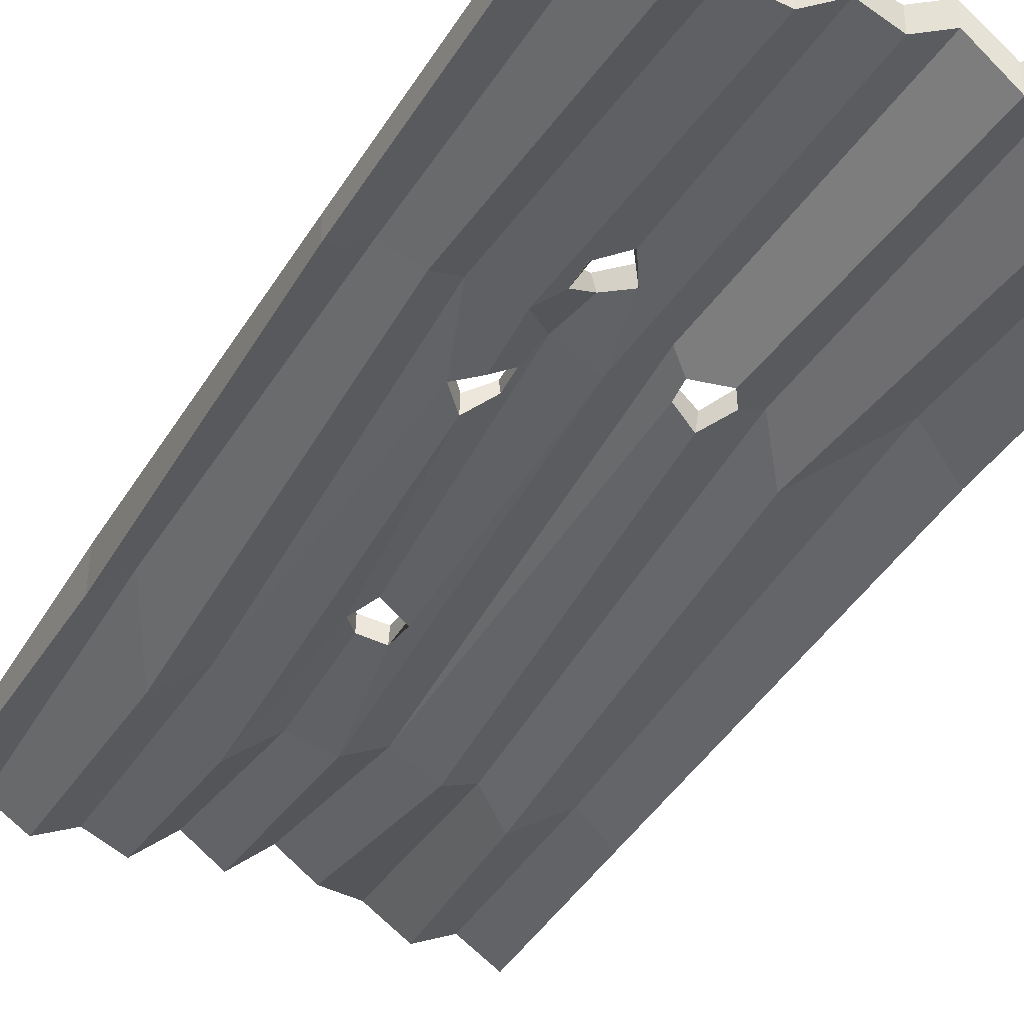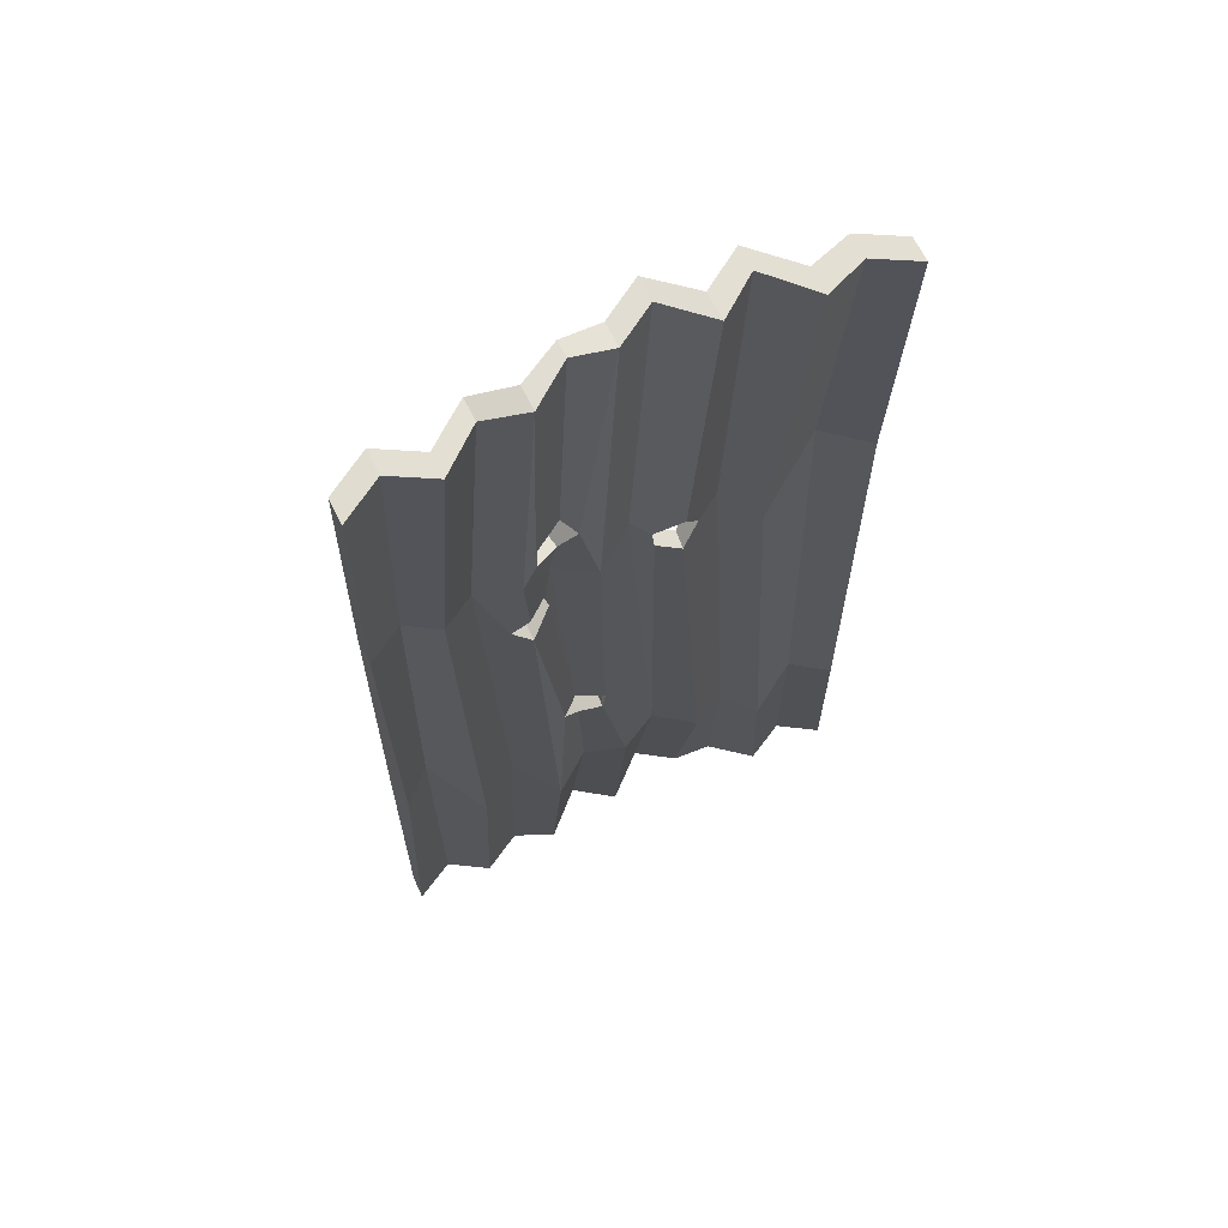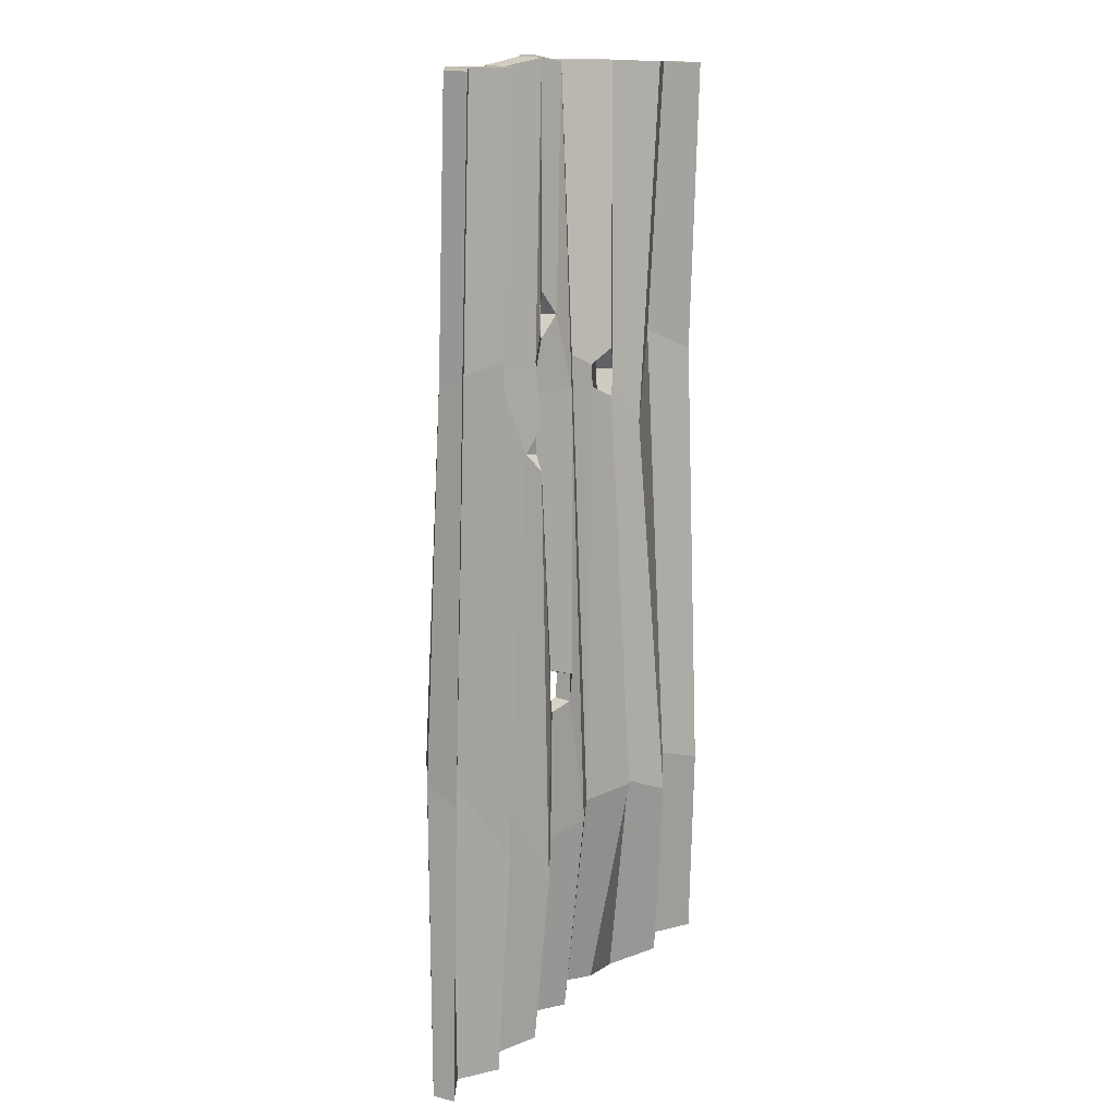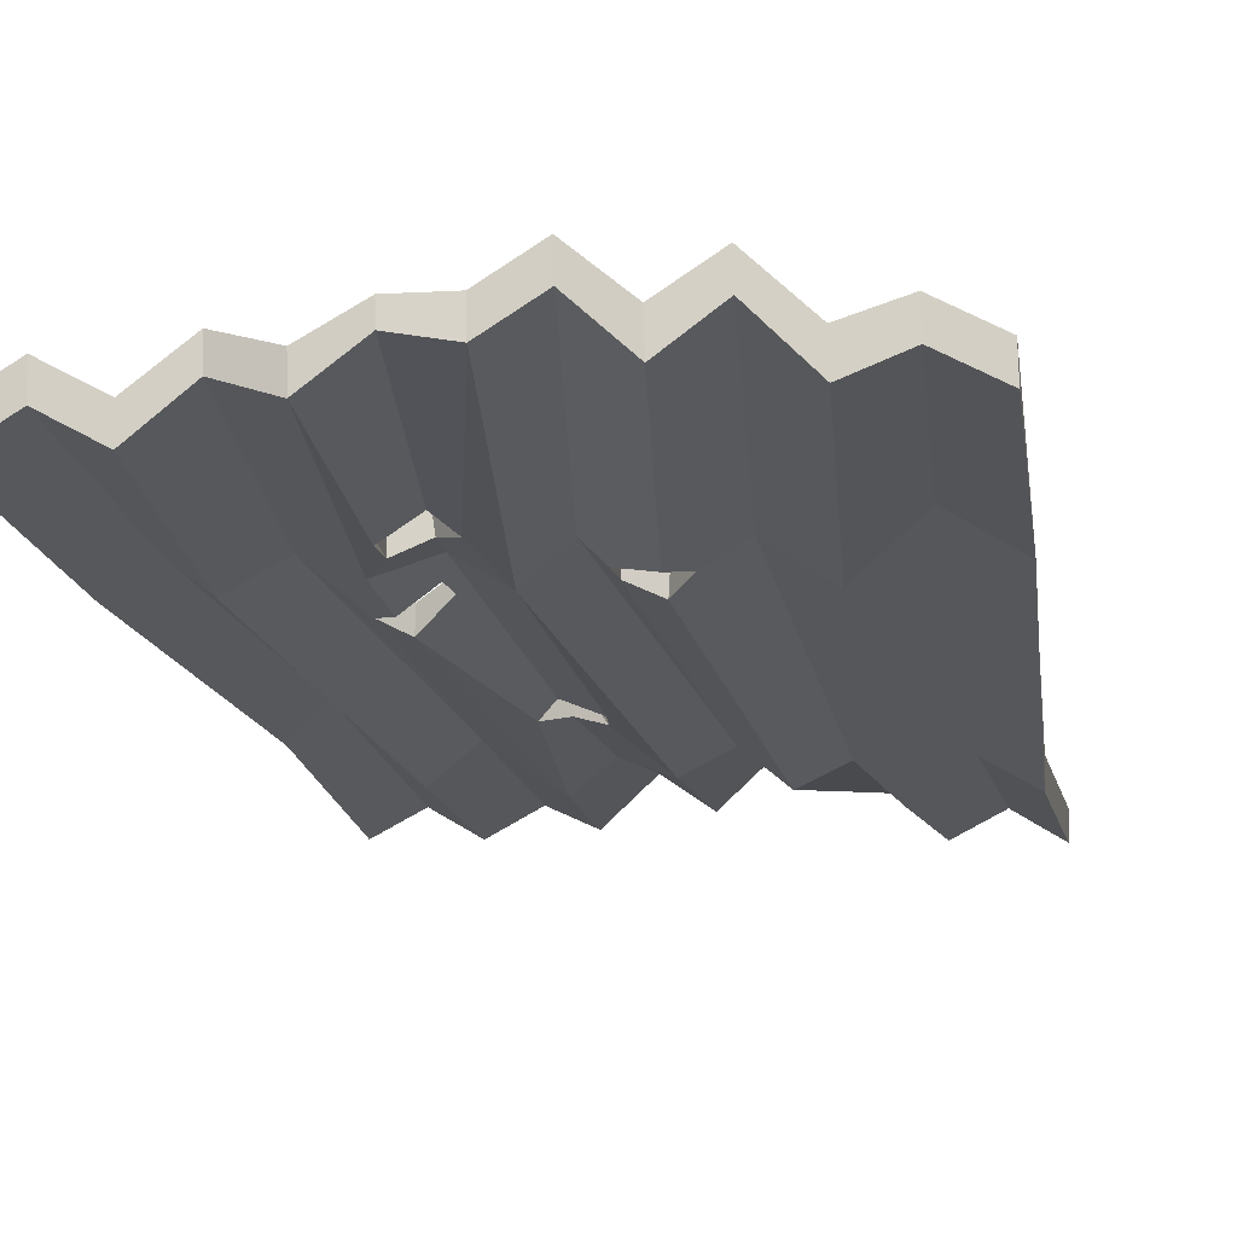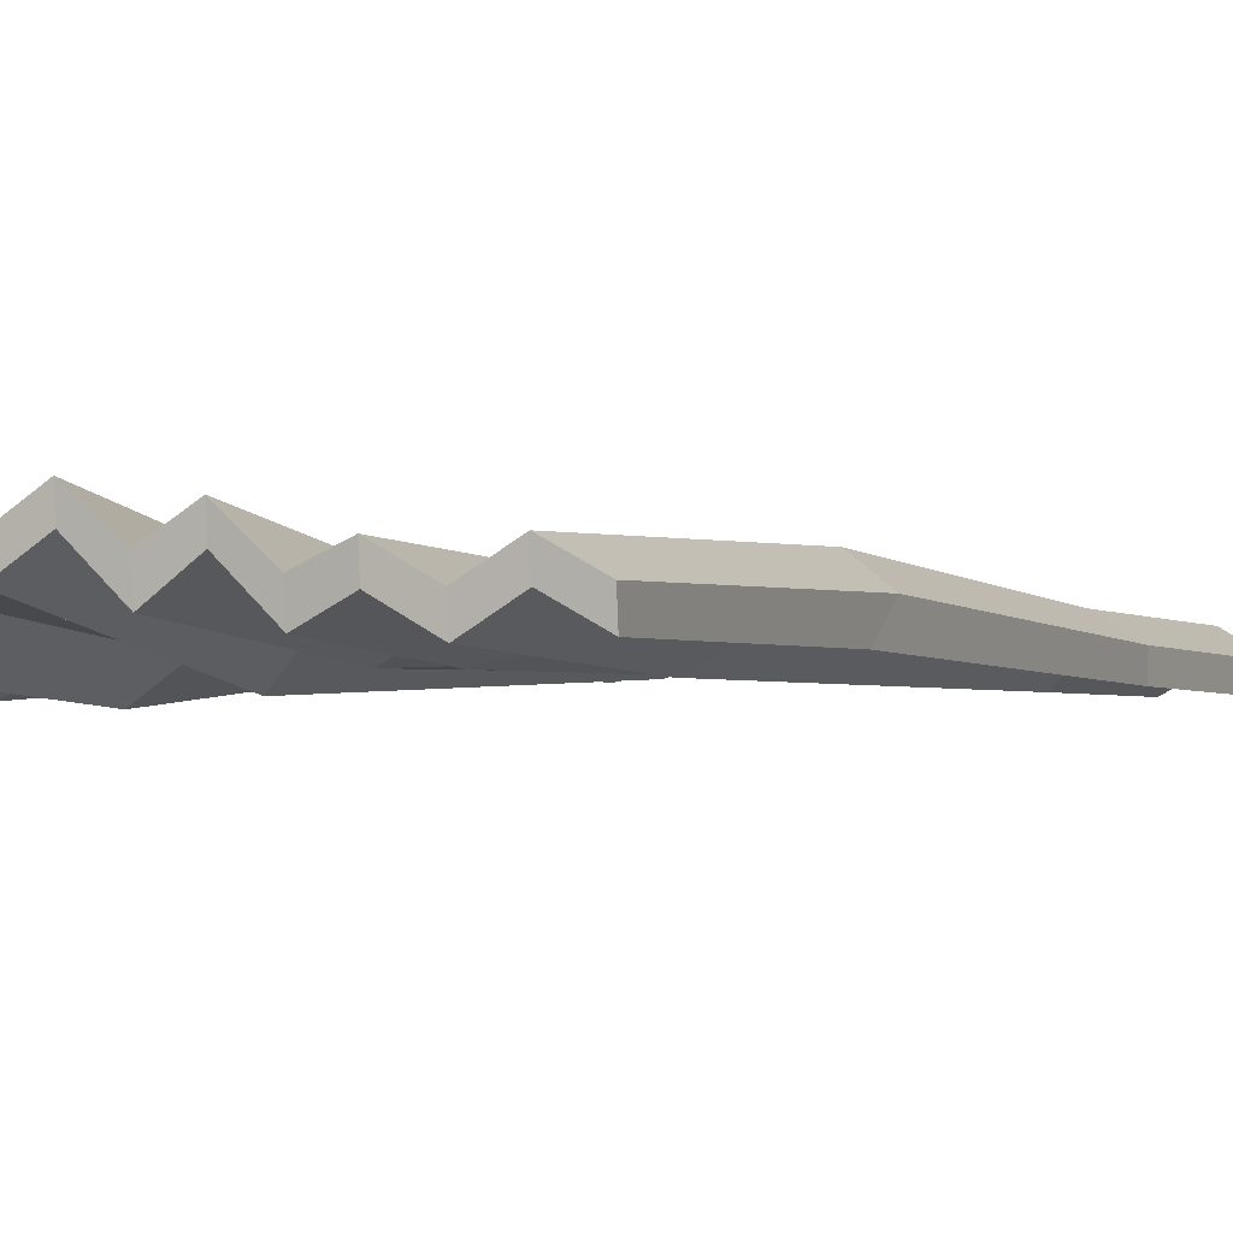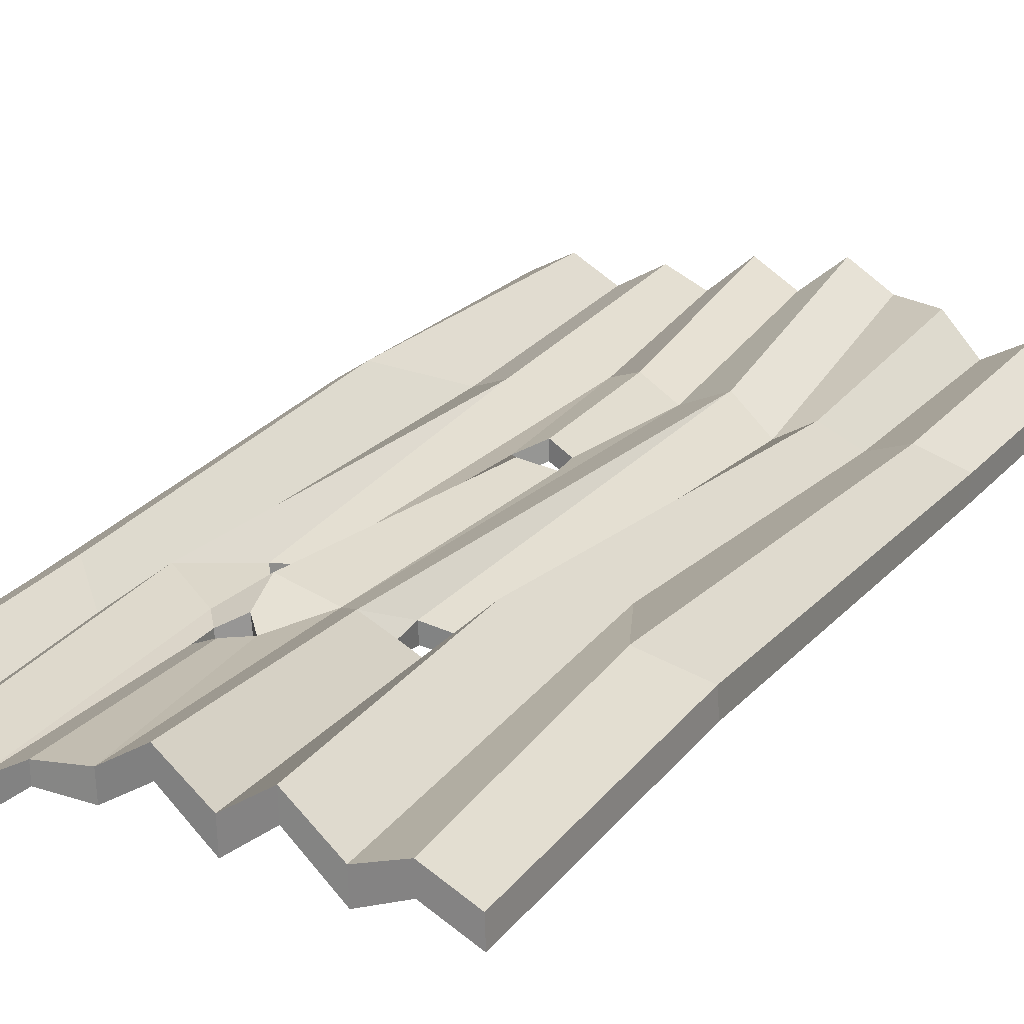
<metadata>
{"format":"obj","ext":"obj","renderer":"f3d","projection":"perspective","resolution":1024,"background":"white","views":[{"elev":-38.9,"azim":-26.9,"up":"+Y"},{"elev":66.7,"azim":-25.7,"up":"+Z"},{"elev":14.5,"azim":-60.3,"up":"+Z"},{"elev":-14.6,"azim":8.2,"up":"+Y"},{"elev":-1.5,"azim":-153.5,"up":"+Y"},{"elev":21.6,"azim":28.1,"up":"+Y"}]}
</metadata>
<code>
v -21.69 3.567 88.68
v -21.76 7.601 88.79
v -22.87 9.734 -90.27
v -22.99 5.363 -90.13
v -28.93 2.091 88.72
v -30.34 5.466 -89.45
v -30.47 1.034 -89.2
v -28.85 -2.347 88.75
v 13.5 10.45 -90.26
v 14.15 7.851 89.2
v 14.27 2.869 89.06
v 13.37 6.09 -90.09
v 6.877 13.98 89.32
v 6.291 15.15 -89.91
v 6.171 10.78 -89.76
v 6.964 9.637 89.12
v -0.1617 9.614 89.15
v -1.152 8.929 -89.68
v -1.296 3.771 -89.49
v -0.06641 5.253 89
v -7.322 9.261 90.29
v -8.315 13.22 -89.74
v -8.435 8.848 -89.59
v -7.269 6.235 90.23
v -14.48 5.294 90.12
v -15.73 6.783 -89.75
v -15.87 1.929 -89.56
v -14.4 0.9241 89.99
v 43.53 4.028 88.16
v 42.19 2.791 -88.56
v 42.06 -1.573 -88.4
v 43.63 -0.3543 88.05
v 36.05 8.014 88.42
v 35.04 7.267 -88.71
v 34.91 2.939 -88.47
v 36.13 3.63 88.32
v 28.72 5.605 88.6
v 27.66 3.297 -88.61
v 27.51 -0.9433 -88.17
v 28.84 0.6998 88.47
v 21.28 12.6 89.04
v 20.79 9.241 -90.73
v 20.68 5.663 -90.46
v 21.37 8.222 88.93
v -36.26 6.099 88.94
v -37.55 9.724 -89.1
v -37.67 5.351 -88.96
v -36.19 1.718 88.83
v -43.45 1.825 88.55
v -44.94 5.78 -88.94
v -45.06 1.408 -88.8
v -43.37 -2.551 88.43
v -5.672 -0.05977 32.57
v -12.43 4.119 32.22
v -18.57 -0.201 39.22
v -25.83 2.985 37.55
v -32.18 -2.046 41.43
v -37.59 2.396 39.32
v -44.1 -1.449 39.41
v -44.18 2.937 39.68
v -37.71 6.91 38.77
v -32.46 2.113 43.13
v -25.94 7.496 37.01
v -18.61 4.285 40.12
v -12.64 8.453 35.82
v -5.448 4.353 32.7
v 0.5089 7.735 39.21
v 15 9.367 32.3
v 25.59 6.135 19.53
v 33.79 9.66 37.41
v 42.6 5.23 33.52
v 42.82 0.8358 33.33
v 33.93 5.369 37.66
v 24.13 1.927 21.56
v 16.76 4.734 31.58
v 0.8435 3.57 37.58
v -1.157 -0.3208 -50.34
v 5.885 3.02 -49.48
v 12.45 -2.789 -47.2
v 19.05 0.9002 -49.34
v 24.62 -4.016 -51.97
v 33.26 0.6162 -47.93
v 40.51 -3.232 -50.29
v 40.63 1.145 -50.73
v 33.56 5.154 -47.26
v 24.16 0.1037 -54.15
v 19.45 5.44 -48.64
v 12.69 1.326 -49.66
v 6.032 6.922 -50.38
v -0.803 4.287 -48.53
v -8.189 6.956 -51.5
v -14.31 4.167 -54.82
v -22.37 7.359 -39.21
v -29.75 3.826 -43.22
v -37.75 10.84 -28.32
v -44.31 6.419 -30.61
v -43.18 1.31 -34.45
v -37.71 5.779 -32.1
v -29.75 -1.253 -47.13
v -22.48 3.177 -43.1
v -14.77 -0.5446 -58.07
v -8.295 2.836 -52.32
v -11.26 5.964 49.91
v -12.05 5.872 41.82
v -8.516 5.296 46.04
v -15.71 3.753 48.57
v -15.7 3.932 43.93
v -18.05 2.586 27.87
v -17.7 2.579 20
v -13.58 4.912 21.71
v -13.61 5.02 26.37
v -20.98 3.615 23.76
v 4.394 3.966 36.81
v 8.687 2.857 38.11
v 11.86 4.715 33.29
v 8.533 2.548 29.79
v 3.949 4.191 31.52
v -9.439 4.975 -26.99
v -9.87 5.086 -18.53
v -5.328 3.487 -25.56
v -4.987 3.323 -20.77
v -12.75 3.57 -22.53
v -10.83 2.977 50.27
v -11.55 2.749 42.15
v -15.8 0.5114 43.46
v -15.98 0.33 48.49
v -8.377 1.507 46.07
v 3.597 1.099 35.53
v 8.751 -0.2562 38.02
v 11.52 0.8649 33.74
v 8.276 -0.5462 29.25
v 4.057 1.001 31.36
v -17.82 -0.9033 20
v -18.13 -0.8821 27.81
v -21.09 0.2369 23.47
v -13.78 2.671 27.04
v -13.43 2.748 21.93
v -9.934 1.875 -18.83
v -9.535 1.78 -26.98
v -4.956 0.1632 -20.64
v -5.44 0.3867 -25.74
v -12.7 0.3155 -22.59
f 93 94 62 63
f 7 6 3 4
f 56 57 99 100
f 5 8 1 2
f 10 11 44 41
f 12 9 42 43
f 75 130 131 79 80
f 93 112 109 92
f 1 28 25 2
f 56 135 134 55
f 3 26 27 4
f 15 14 9 12
f 78 132 128 76
f 13 16 11 10
f 66 67 89 90
f 19 18 14 15
f 76 53 77 78
f 17 20 16 13
f 121 66 90 120
f 23 22 18 19
f 53 140 141 77
f 21 24 20 17
f 64 65 111 108
f 27 26 22 23
f 142 133 101
f 25 28 24 21
f 84 85 70 71
f 35 34 30 31
f 72 73 82 83
f 33 36 32 29
f 85 86 69 70
f 39 38 34 35
f 73 74 81 82
f 37 40 36 33
f 86 87 68 69
f 43 42 38 39
f 74 75 80 81
f 41 44 40 37
f 94 95 61 62
f 47 46 6 7
f 57 58 98 99
f 45 48 8 5
f 95 96 60 61
f 51 50 46 47
f 58 59 97 98
f 49 52 48 45
f 83 84 71 72
f 96 97 59 60
f 53 127 124 54
f 28 126 123 24
f 56 55 28 1
f 8 57 56 1
f 48 58 57 8
f 52 59 58 48
f 60 59 52 49
f 61 60 49 45
f 62 61 45 5
f 63 62 5 2
f 2 25 64 63
f 64 107 104 65
f 21 17 105 103
f 17 13 67 66
f 69 68 41 37
f 70 69 37 33
f 71 70 33 29
f 72 71 29 32
f 36 73 72 32
f 40 74 73 36
f 44 75 74 40
f 11 129 130 75 44
f 16 76 128 129 11
f 20 53 76 16
f 78 77 19 15
f 79 78 15 12
f 80 79 12 43
f 81 80 43 39
f 82 81 39 35
f 83 82 35 31
f 30 84 83 31
f 34 85 84 30
f 38 86 85 34
f 42 87 86 38
f 9 88 87 42
f 89 88 9 14
f 90 89 14 18
f 91 90 18 22
f 92 91 22 26
f 93 92 26 3
f 6 94 93 3
f 46 95 94 6
f 50 96 95 46
f 50 51 97 96
f 98 97 51 47
f 99 98 47 7
f 100 99 7 4
f 4 27 101 100
f 102 101 27 23
f 77 102 23 19
f 13 10 114 113 67
f 68 115 114 10 41
f 87 88 116 115 68
f 89 117 116 88
f 105 104 124 127
f 103 105 127 123
f 106 103 123 126
f 107 106 126 125
f 104 107 125 124
f 110 109 133 137
f 111 110 137 136
f 108 111 136 134
f 112 108 134 135
f 109 112 135 133
f 113 114 129 128
f 114 115 130 129
f 115 116 131 130
f 116 117 132 131
f 117 113 128 132
f 120 118 139 141
f 121 120 141 140
f 119 121 140 138
f 122 119 138 142
f 118 122 142 139
f 25 21 103 106
f 105 66 65 104
f 105 17 66
f 25 106 107 64
f 110 122 92 109
f 111 65 119 122 110
f 92 122 118 91
f 63 64 108 112
f 63 112 93
f 120 90 91 118
f 65 66 121 119
f 67 117 89
f 67 113 117
f 125 55 54 124
f 28 55 125 126
f 24 123 127 20
f 20 127 53
f 100 101 133 135
f 100 135 56
f 142 101 102 139
f 138 137 133 142
f 54 55 134 136
f 54 136 137 138
f 53 54 138 140
f 77 141 139 102
f 131 132 78 79

</code>
